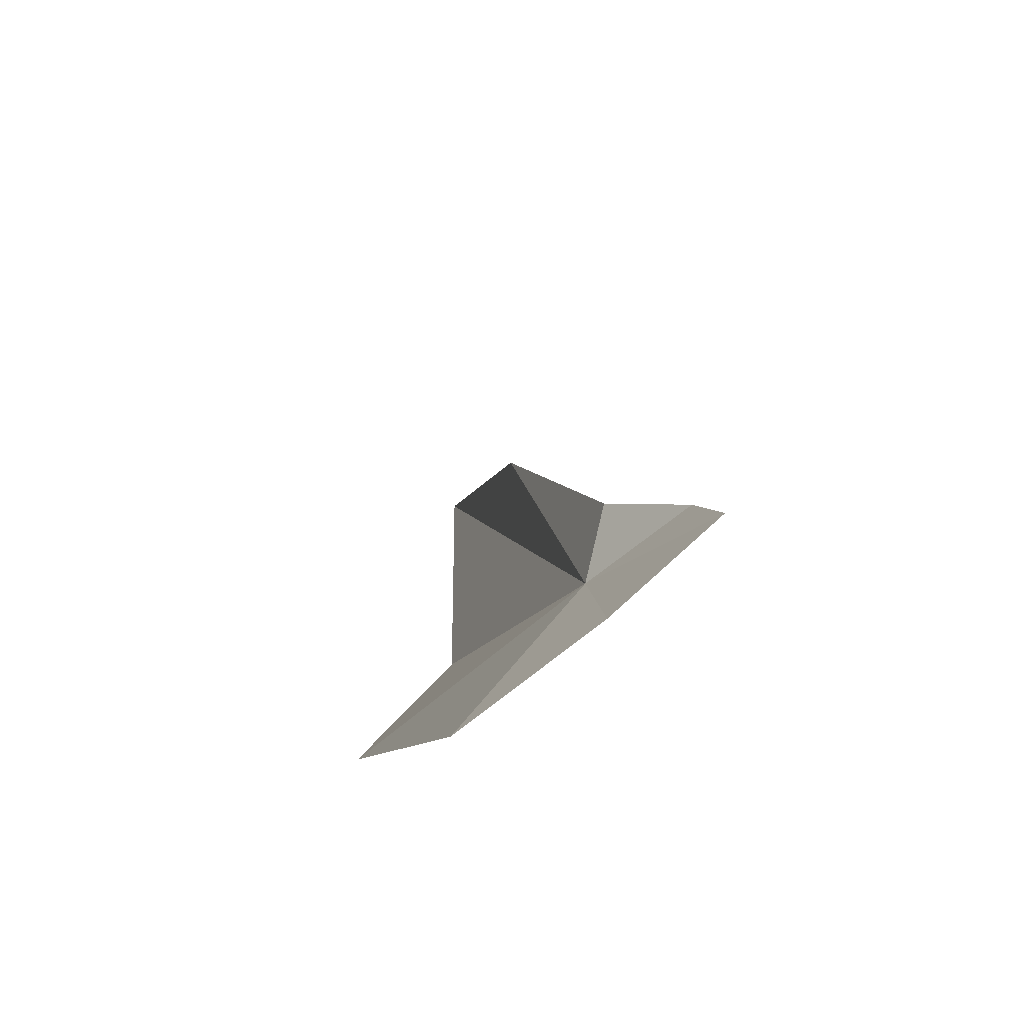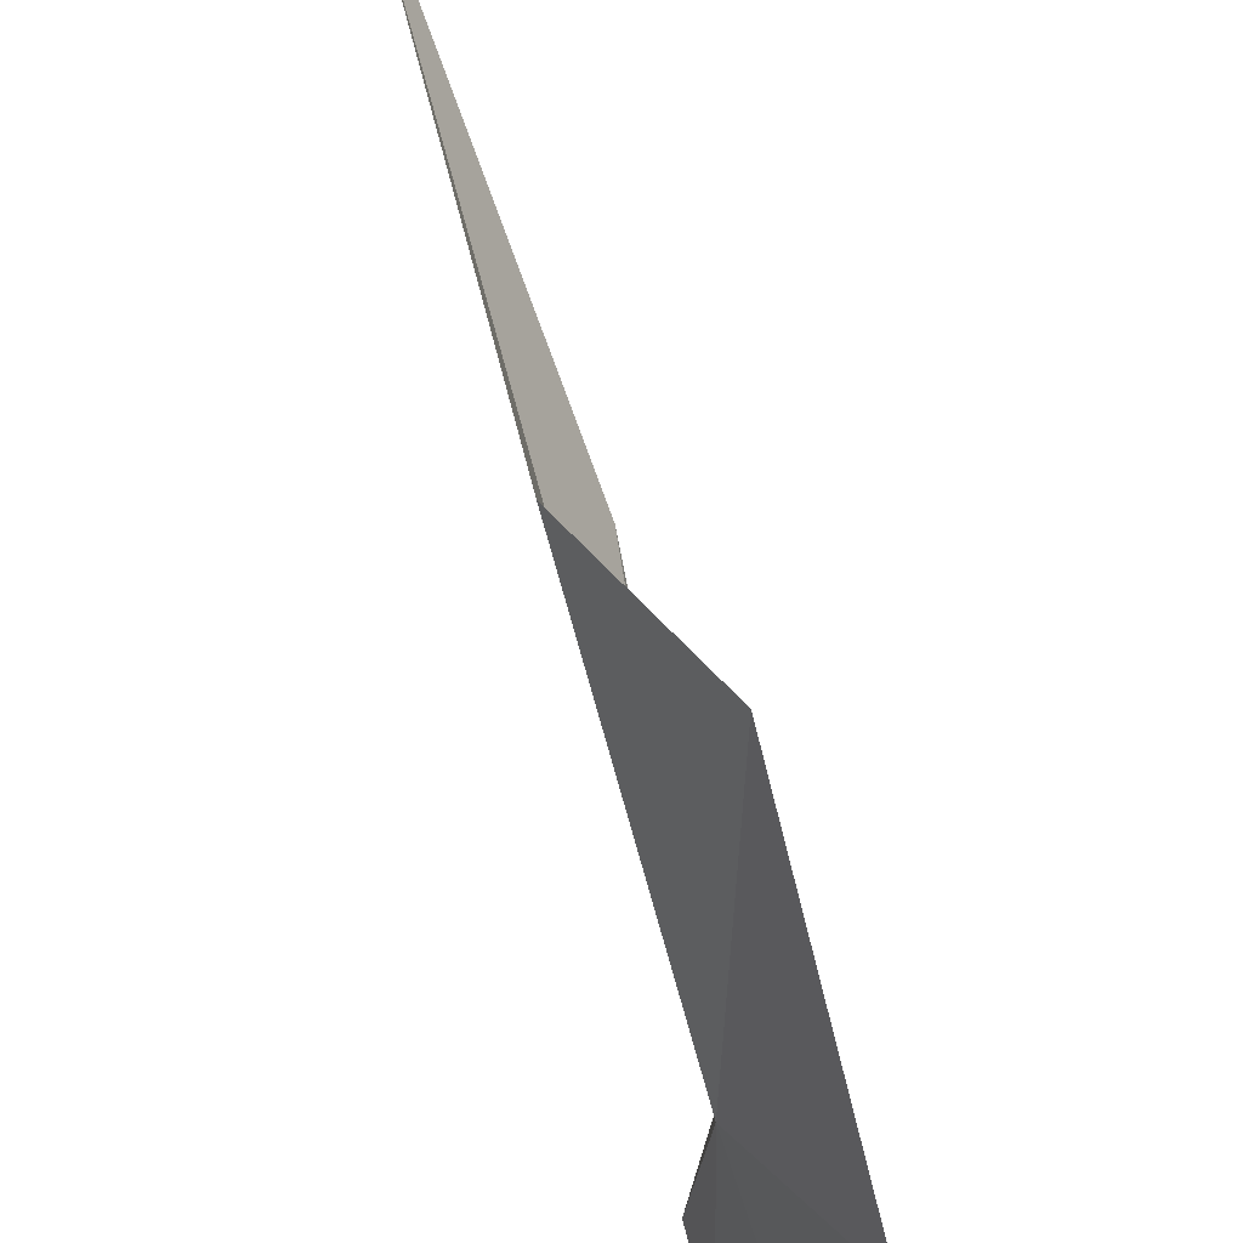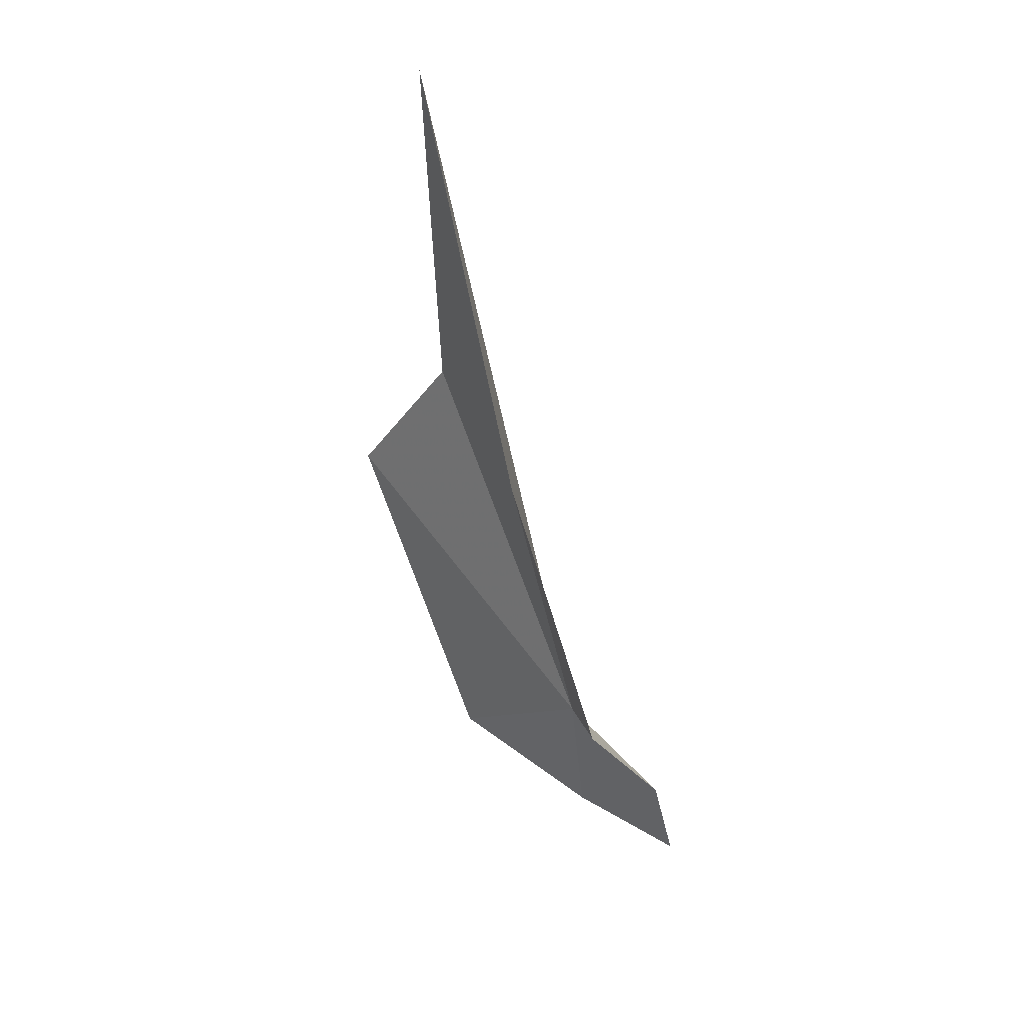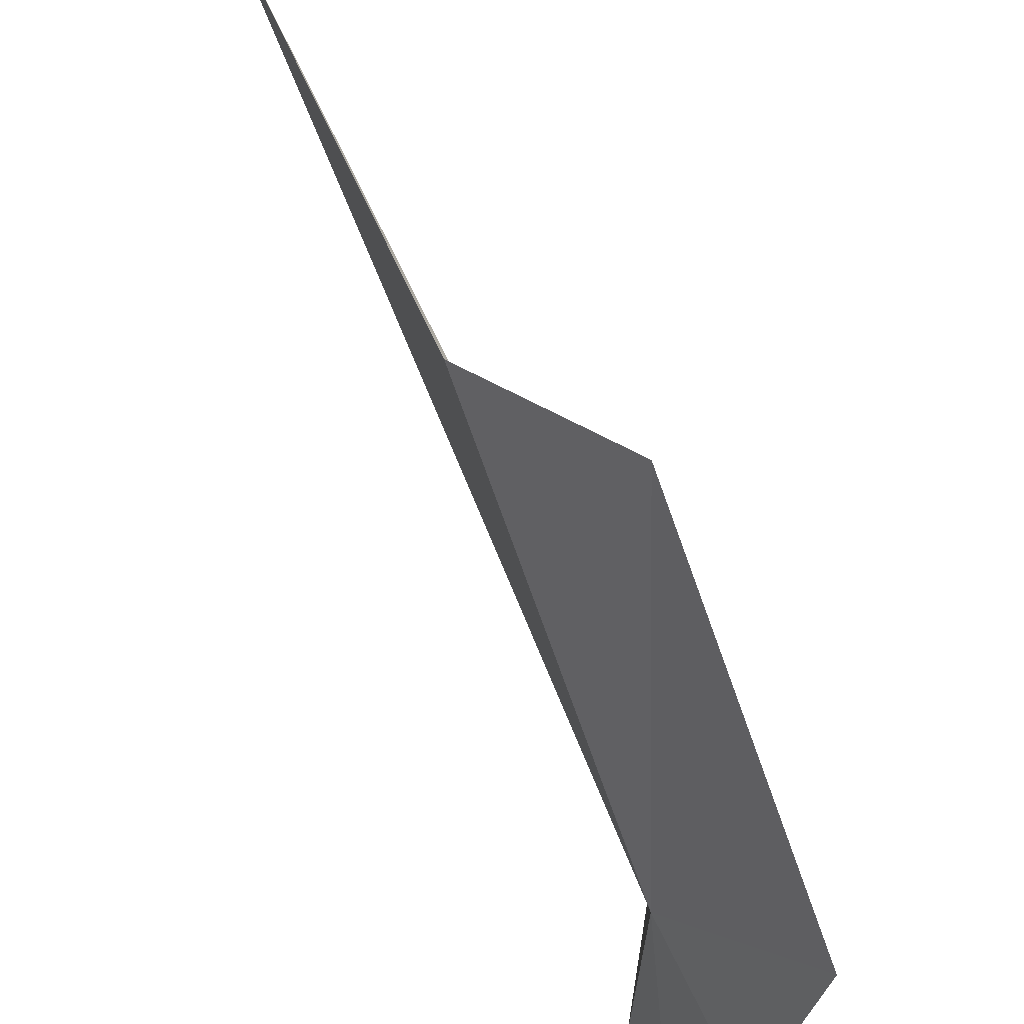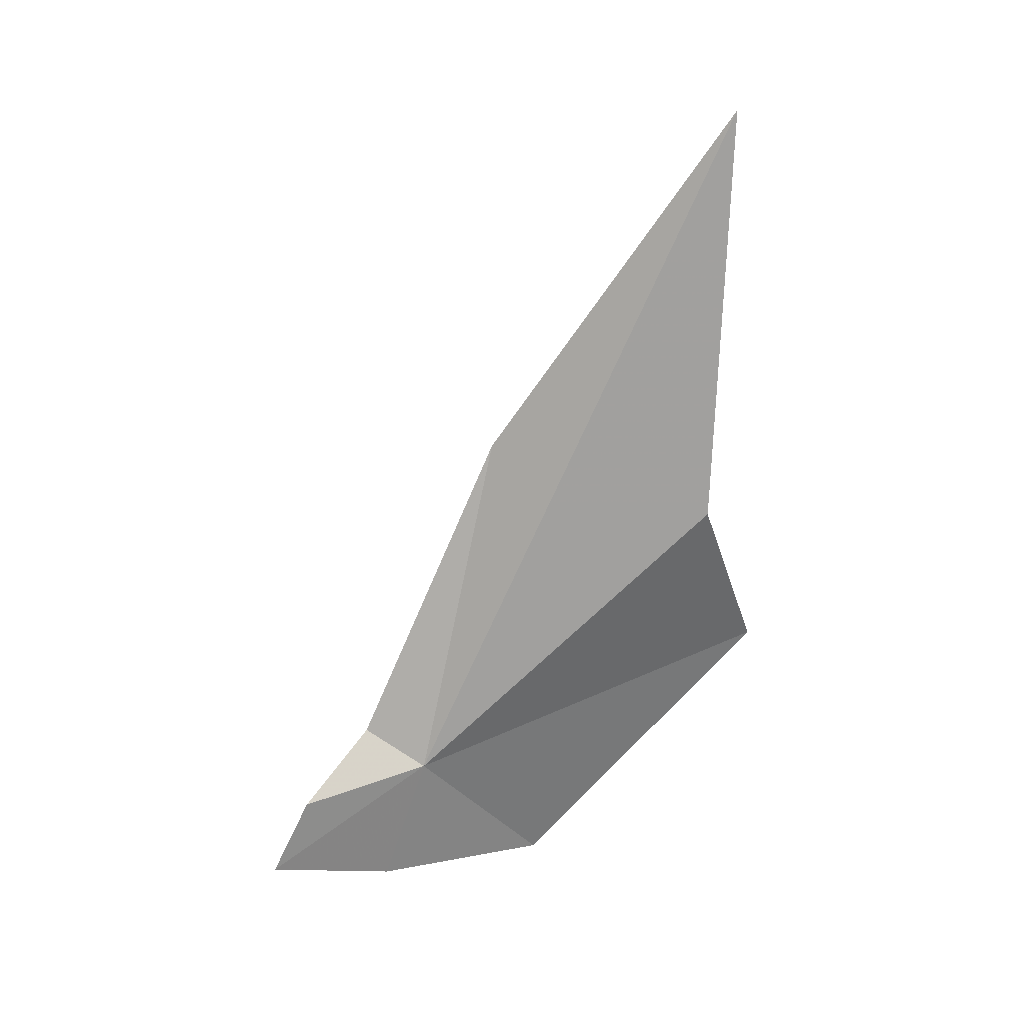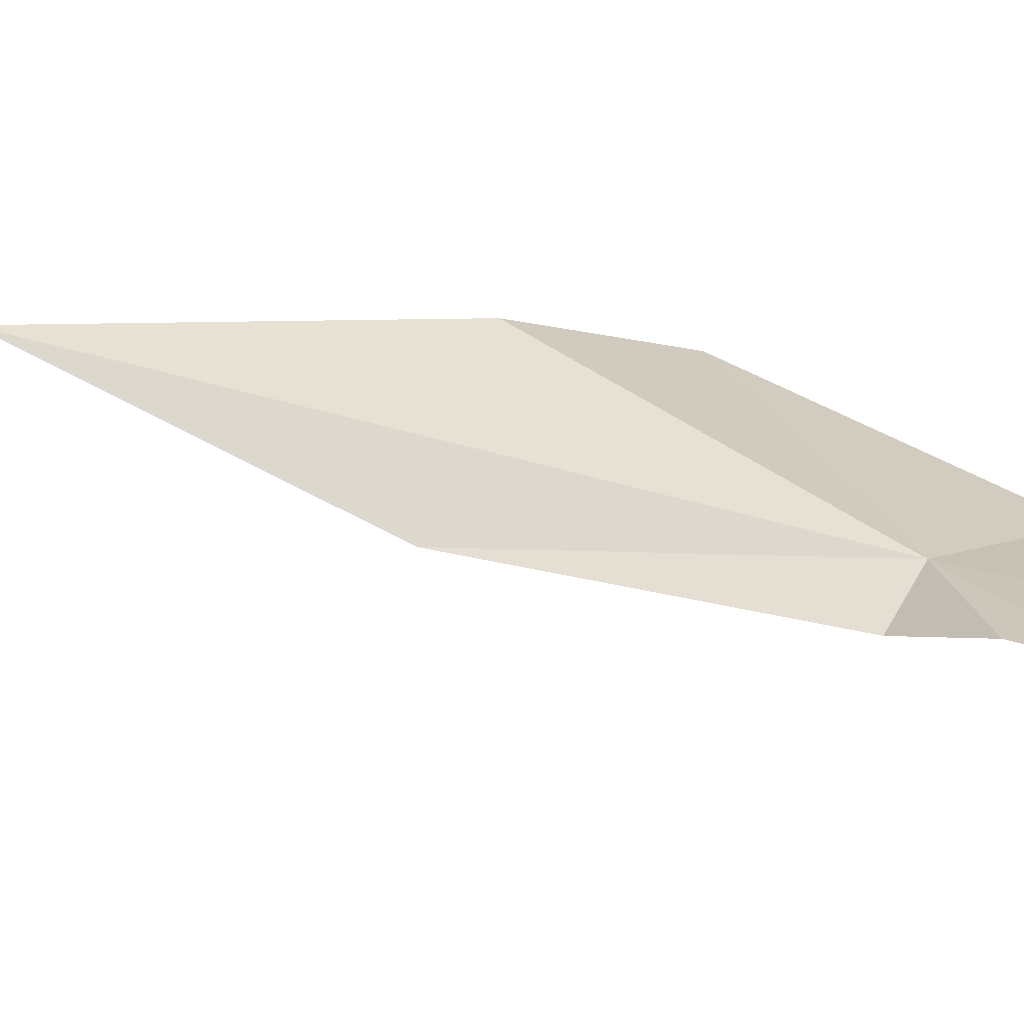
<metadata>
{"format":"obj","ext":"obj","renderer":"f3d","projection":"perspective","resolution":1024,"background":"white","views":[{"elev":-62.8,"azim":-31.5,"up":"+Z"},{"elev":70.2,"azim":165.2,"up":"+Y"},{"elev":52.8,"azim":-34.7,"up":"+Z"},{"elev":57.4,"azim":156.7,"up":"+Y"},{"elev":18.1,"azim":86.8,"up":"+Z"},{"elev":-55.8,"azim":92.0,"up":"+Y"}]}
</metadata>
<code>
v 21.07 -1.212 3.275
v 21.71 -4.293 2.554
v 21.69 -5.197 0.6591
v 19.56 1.808 0.0206
v 20 7.499 6.467
v 21.71 6.39 20.35
v 21.73 6.02 10.38
v 20.64 -2.711 4.16
v 20.31 0.658 11.84
v 20.78 -2.259 0
f 1 2 3
f 1 4 5
f 1 7 6
f 1 9 8
f 1 3 10
f 1 10 4
f 1 6 9
f 1 8 2
f 1 5 7

</code>
